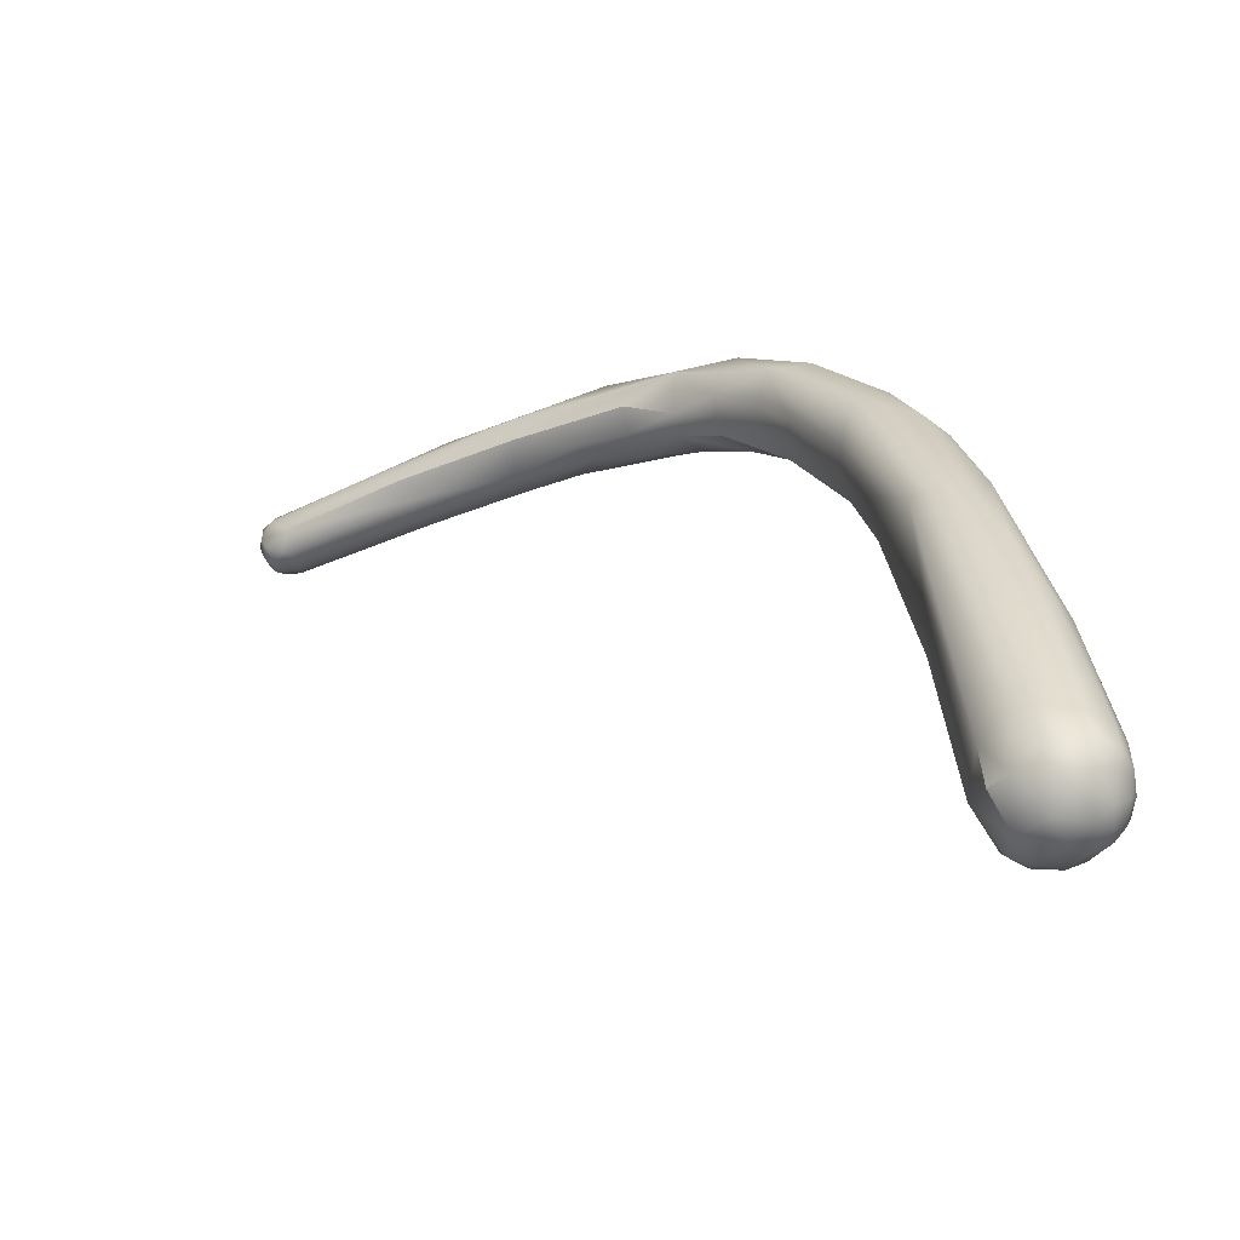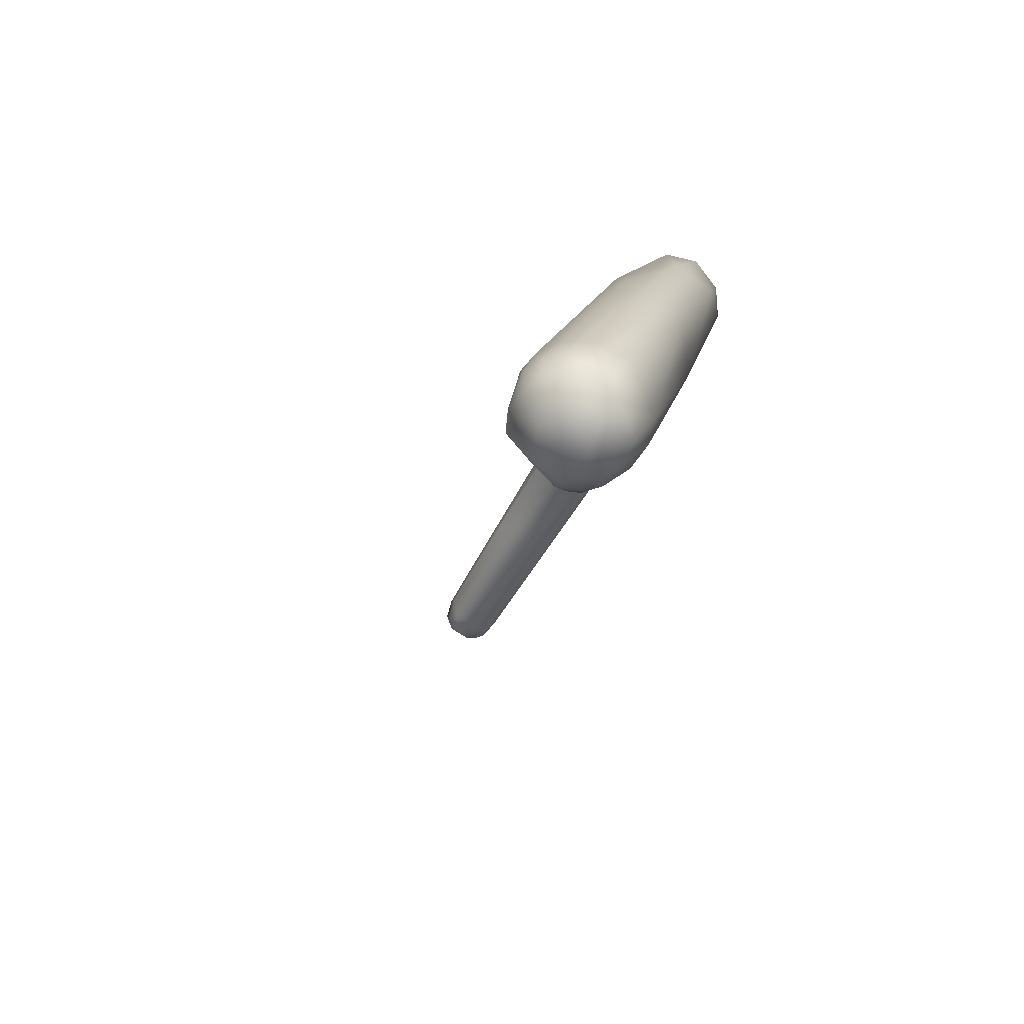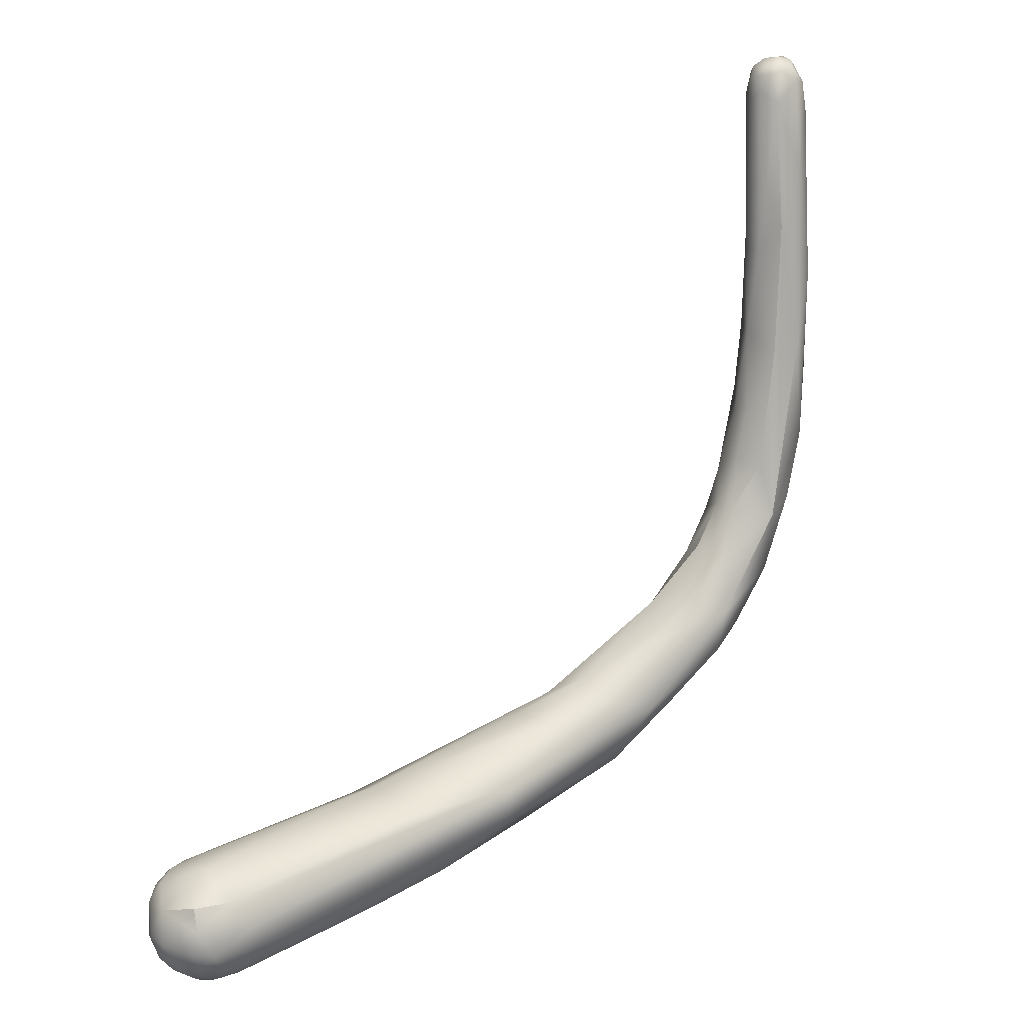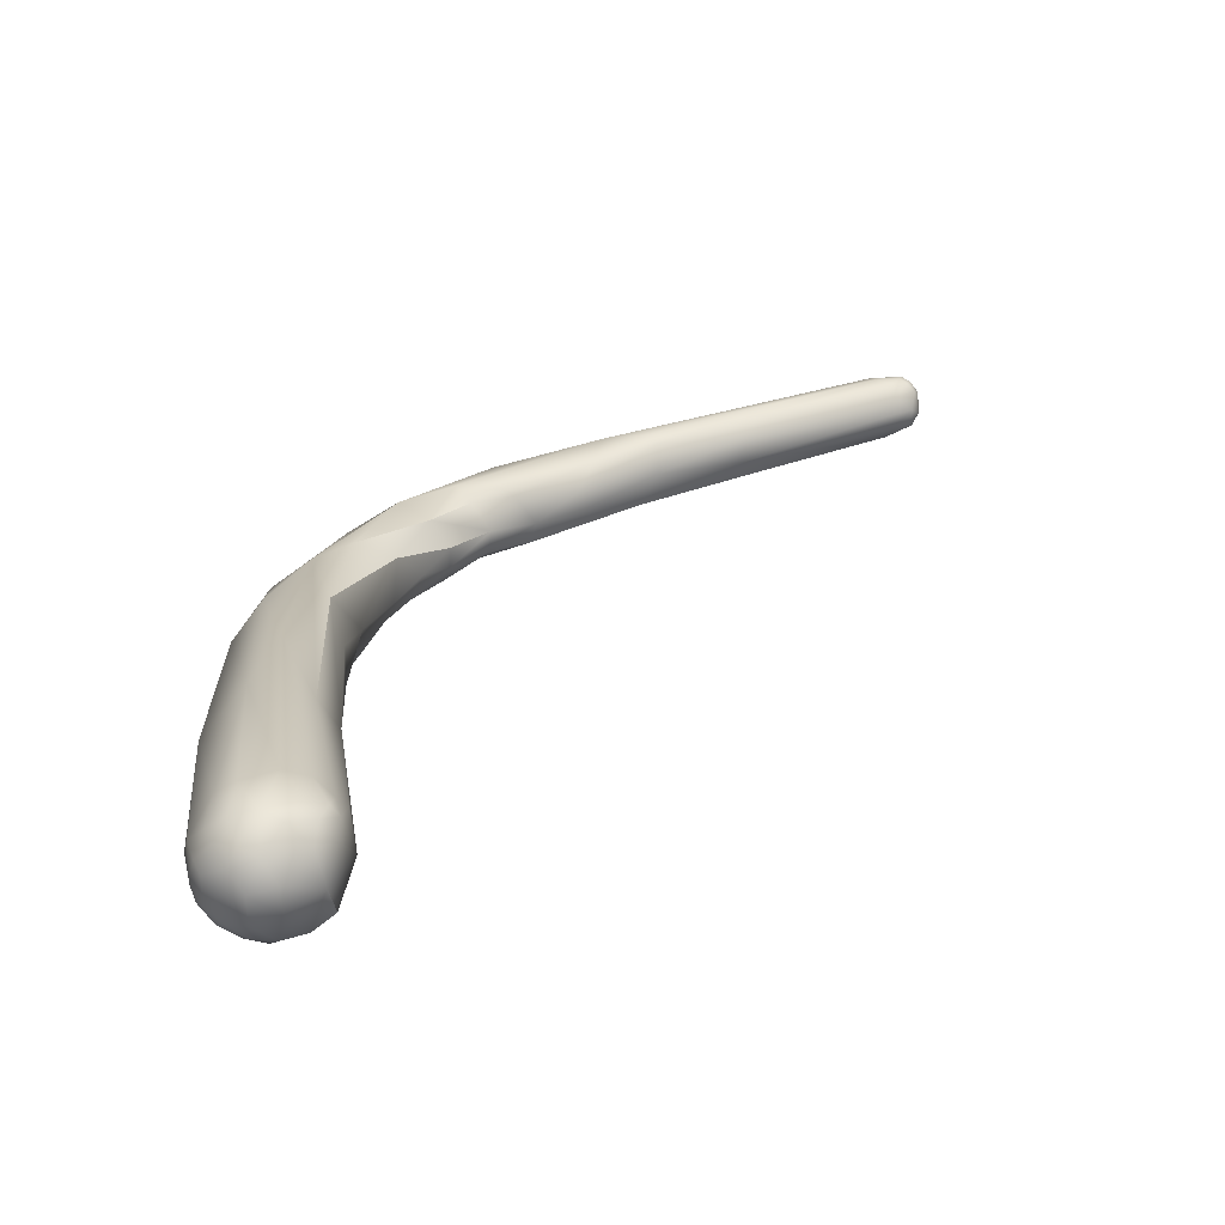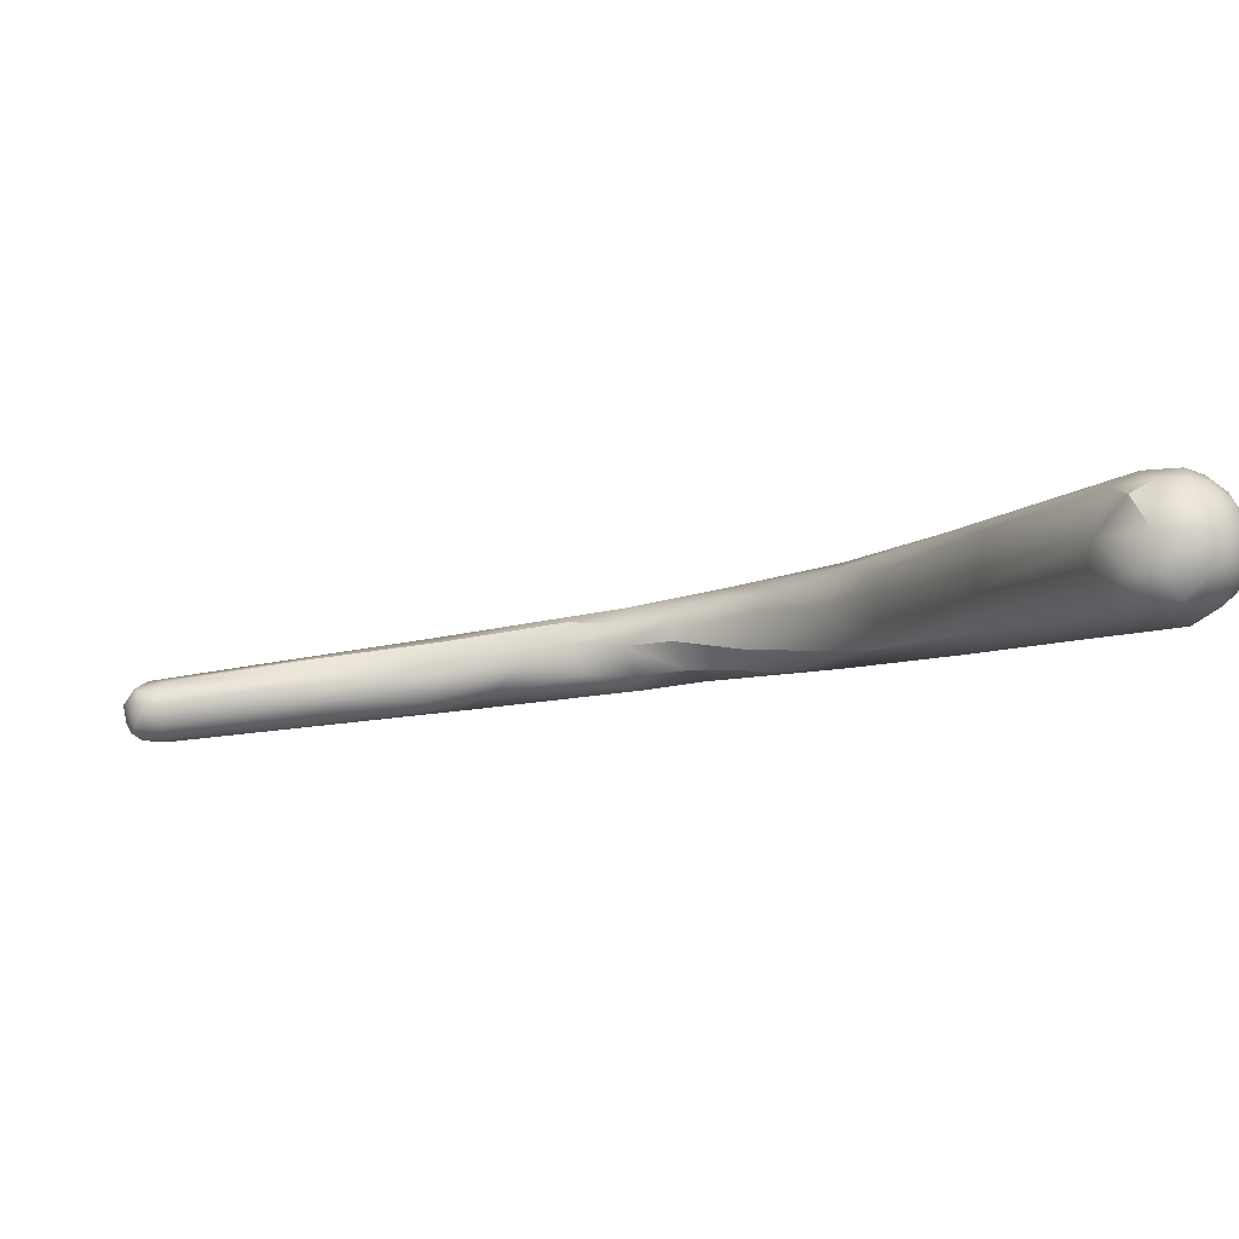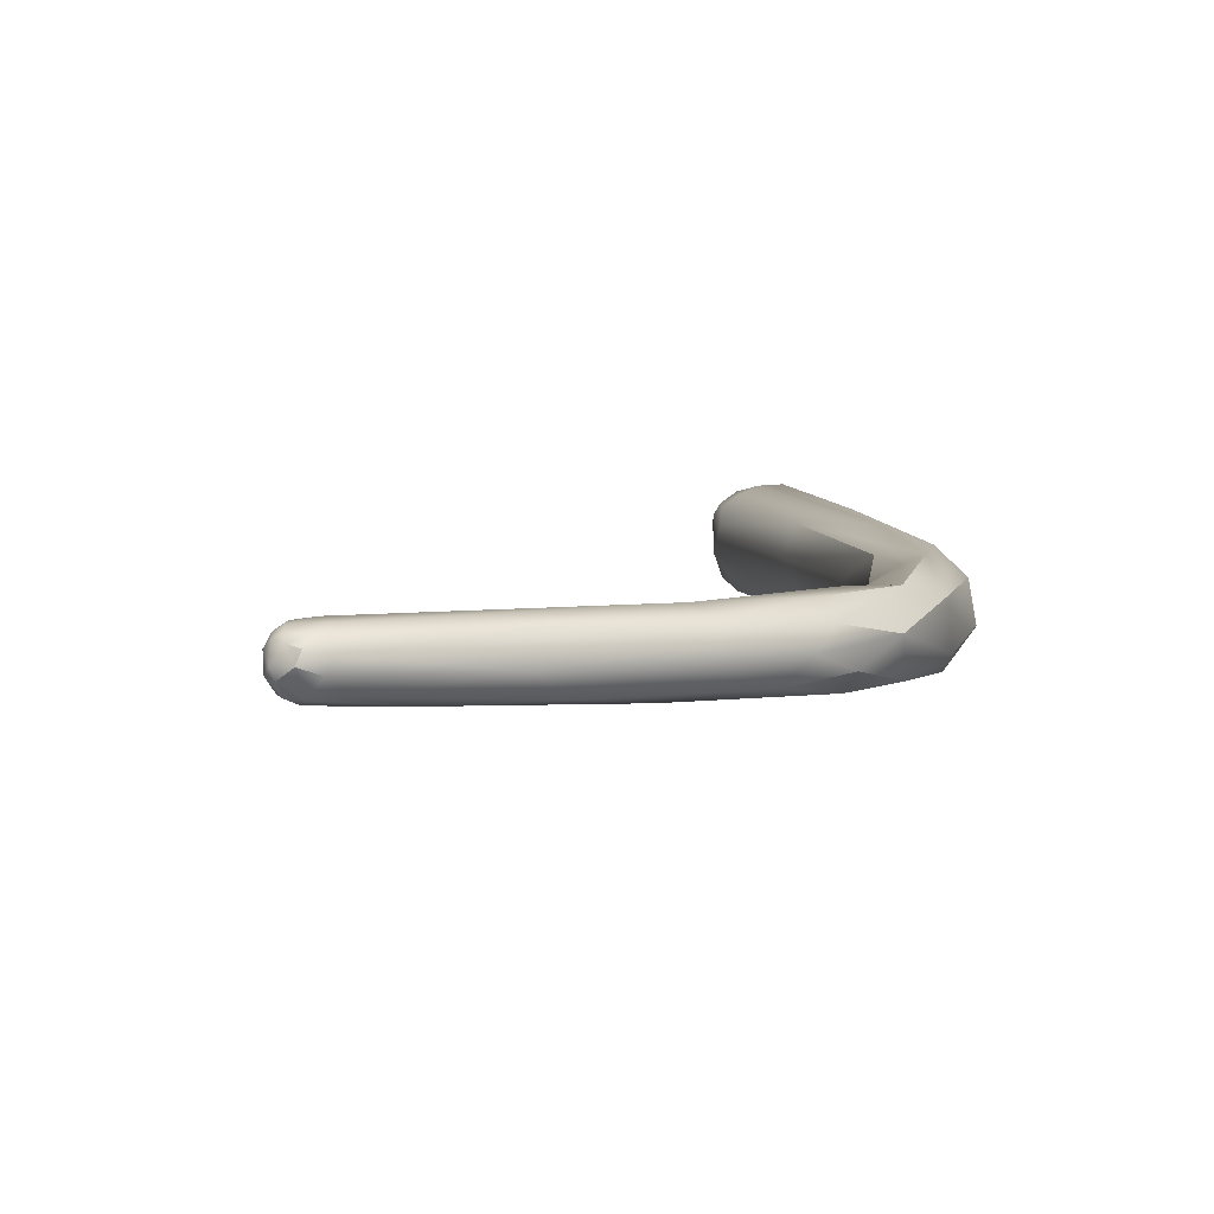
<metadata>
{"format":"obj","ext":"obj","renderer":"f3d","projection":"perspective","resolution":1024,"background":"white","views":[{"elev":-21.5,"azim":-171.2,"up":"+Y"},{"elev":-38.6,"azim":-134.4,"up":"+Y"},{"elev":-57.6,"azim":81.1,"up":"+Z"},{"elev":-14.2,"azim":-20.7,"up":"+Z"},{"elev":-65.3,"azim":165.8,"up":"+Y"},{"elev":42.1,"azim":148.1,"up":"+Z"}]}
</metadata>
<code>
v -27.96 -133 1115
v -27.54 -132 1115
v -27.48 -132.8 1115
v -26.7 -130.8 1116
v -27.09 -131.5 1116
v -26.57 -131.9 1116
v -25.66 -130.3 1117
v -28.87 -135.5 1113
v -28.96 -135.8 1112
v -28.36 -135.8 1114
v -28.06 -133.2 1114
v -27.61 -134.4 1115
v -27.18 -131.7 1115
v -26.07 -132.1 1115
v -26.6 -133 1115
v -26.25 -131.3 1115
v -26 -132.5 1115
v -25.6 -130.2 1116
v -24.94 -130.2 1116
v -25.31 -131.2 1116
v -24.8 -130.7 1116
v -25.9 -131.5 1117
v -25.21 -131.4 1117
v -25.23 -131.3 1116
v -25.44 -129.8 1117
v -24.45 -129.5 1117
v -24.89 -130.3 1118
v -24.57 -130.8 1117
v -24.68 -130.9 1116
v -24.34 -129.5 1118
v -23.45 -129.2 1118
v -24.03 -130.4 1118
v -23.87 -130.6 1118
v -23.29 -129.5 1118
v -23.3 -130 1119
v -22.82 -129.3 1118
v -29.46 -137.7 1111
v -29.41 -137.8 1111
v -29.5 -138.2 1111
v -29.31 -137.6 1111
v -29.52 -138.1 1111
v -29.27 -138.3 1112
v -29.44 -138.6 1111
v -29.51 -138.4 1111
v -28.65 -135.9 1112
v -28.4 -135.8 1112
v -29.07 -138.5 1112
v -28.26 -134.5 1112
v -28.74 -135.5 1112
v -27.16 -135.1 1112
v -27.16 -135.8 1113
v -27.57 -136.1 1113
v -27.46 -133.5 1113
v -27 -133.6 1113
v -26.36 -133 1114
v -26.52 -133.5 1115
v -24.14 -130.3 1117
v -24.14 -130.5 1117
v -24.21 -130.7 1117
v -23.5 -129.6 1117
v -23.46 -130.3 1117
v -23.5 -130.5 1117
v -22.73 -130.3 1118
v -22.68 -129.9 1117
v -23.41 -130.5 1118
v -23.13 -130.5 1118
v -22.32 -129.2 1118
v -22.08 -130.4 1118
v -21.86 -130.4 1119
v -21.78 -129.7 1119
v -21.53 -129.5 1119
v -21.41 -129.3 1119
v -21.56 -130.1 1119
v -29.36 -138 1110
v -29.33 -138.2 1110
v -29.12 -137.6 1110
v -29.12 -138 1110
v -28.93 -137.5 1110
v -29.11 -138.3 1110
v -28.81 -137.9 1110
v -28.88 -138.5 1110
v -28.81 -138.2 1110
v -28.48 -137.5 1110
v -28.51 -138 1110
v -28.14 -137.5 1110
v -28.51 -138.3 1110
v -29.44 -138.5 1111
v -29.38 -138.8 1111
v -29.24 -138.8 1111
v -29.26 -138.6 1110
v -29.23 -138.9 1111
v -29.15 -139 1111
v -28.92 -139 1111
v -29.01 -138.9 1110
v -28.9 -139.1 1111
v -28.67 -139.2 1111
v -28.67 -139 1111
v -28.57 -138.8 1110
v -28.32 -139.1 1111
v -28.59 -138.6 1112
v -28.51 -139.1 1112
v -28.21 -138.6 1112
v -28.27 -139.1 1111
v -28.1 -138.9 1112
v -27.98 -138.7 1112
v -28.03 -139 1111
v -27.95 -138.9 1111
v -27.73 -138.4 1112
v -21.88 -130.3 1118
v -20.77 -129.6 1118
v -20.89 -130 1118
v -20.92 -130.4 1119
v -20.83 -130.5 1119
v -20.8 -130.5 1119
v -19.49 -130 1120
v -28.12 -138.3 1110
v -27.84 -138.4 1110
v -27.76 -137.9 1111
v -28.1 -138.9 1111
v -27.62 -138.4 1111
v -19.7 -129.6 1119
v -19.14 -129.7 1120
v -18.91 -130.2 1119
v -19.41 -130.5 1119
v -19.53 -130.7 1119
v -19.22 -130.7 1120
v -18.72 -130.7 1120
v -18.02 -130.1 1119
v -17.05 -131.1 1120
v -17.18 -130.1 1120
v -16.69 -130.3 1120
v -17.07 -130.3 1120
v -17.03 -130.6 1121
v -17.23 -130.7 1121
v -17.23 -130.9 1120
v -16.9 -130.2 1120
v -16.78 -130.5 1121
v -17.06 -131.1 1120
v -16.91 -131.1 1120
v -16.73 -130.8 1121
v -16.81 -130.9 1120
v -16.64 -130.4 1120
v -16.66 -130.6 1121
v -16.79 -131.1 1120
v -16.6 -130.8 1120
v -16.68 -131 1120
v -16.98 -130.7 1120
v -16.89 -131 1120
v -17.07 -131.1 1120
v -16.71 -131.1 1120
v -16.61 -130.9 1120
v -16.67 -130.4 1120
v -16.5 -130.5 1120
v -16.65 -131.1 1120
v -16.45 -130.5 1120
v -16.4 -130.7 1120
v -16.44 -130.6 1120
v -16.52 -130.9 1120
v -16.51 -130.7 1120
v -16.53 -130.9 1120
v -27.54 -132 1115
v -26.7 -130.8 1116
v -25.66 -130.3 1117
v -26.6 -133 1115
v -25.21 -131.4 1117
v -24.89 -130.3 1118
v -24.57 -130.8 1117
v -24.34 -129.5 1118
v -23.45 -129.2 1118
v -24.21 -130.7 1117
v -23.5 -129.6 1117
v -22.68 -129.9 1117
v -20.89 -130 1118
v -27.84 -138.4 1110
v -27.84 -138.4 1110
v -18.91 -130.2 1119
v -16.78 -130.5 1121
v -16.64 -130.4 1120
v -16.64 -130.4 1120
v -16.45 -130.5 1120
g grp1
f 1 5 2
f 2 5 4
f 13 161 162
f 161 13 11
f 11 1 2
f 13 162 18
f 1 10 3
f 1 3 5
f 3 6 5
f 18 162 25
f 25 4 7
f 5 7 4
f 5 6 163
f 30 25 7
f 163 27 168
f 163 6 27
f 11 9 8
f 42 47 10
f 1 11 8
f 49 11 48
f 48 11 53
f 42 10 8
f 53 11 13
f 10 1 8
f 10 12 3
f 16 13 18
f 13 16 53
f 16 19 14
f 6 3 12
f 52 6 12
f 51 15 52
f 51 56 15
f 19 21 20
f 14 19 20
f 17 15 56
f 17 23 15
f 24 23 17
f 17 14 20
f 24 17 20
f 52 164 6
f 6 164 22
f 25 26 18
f 18 19 16
f 19 18 26
f 21 24 20
f 29 21 58
f 165 22 164
f 21 29 24
f 24 29 23
f 30 26 25
f 26 30 31
f 19 26 60
f 57 58 21
f 19 57 21
f 59 29 58
f 19 171 57
f 6 22 166
f 22 28 166
f 165 167 22
f 167 165 170
f 170 62 167
f 62 33 167
f 23 29 59
f 36 31 30
f 34 36 30
f 26 169 60
f 31 36 67
f 60 169 67
f 28 32 166
f 33 32 28
f 33 65 32
f 34 168 27
f 166 32 35
f 34 27 35
f 8 41 42
f 38 39 37
f 49 40 9
f 40 38 9
f 37 9 38
f 41 37 39
f 74 75 39
f 38 74 39
f 74 38 40
f 49 45 76
f 40 76 74
f 40 49 76
f 39 44 41
f 44 43 41
f 87 39 75
f 44 39 87
f 88 44 87
f 88 43 44
f 88 89 43
f 43 42 41
f 42 43 89
f 47 93 100
f 9 37 8
f 8 37 41
f 100 10 47
f 48 46 45
f 9 11 49
f 45 49 48
f 48 53 46
f 46 53 83
f 52 108 51
f 16 54 53
f 54 16 14
f 55 54 14
f 54 55 50
f 50 55 51
f 56 55 17
f 17 55 14
f 56 51 55
f 58 62 59
f 61 57 171
f 57 61 58
f 110 60 67
f 63 66 62
f 171 64 61
f 62 58 61
f 61 172 63
f 61 63 62
f 171 111 64
f 63 172 173
f 33 62 66
f 33 66 65
f 35 32 73
f 35 73 70
f 110 67 121
f 68 66 63
f 109 63 173
f 68 63 109
f 111 171 110
f 69 65 66
f 69 32 65
f 32 69 73
f 68 69 66
f 34 35 70
f 71 34 70
f 72 36 71
f 71 36 34
f 36 72 67
f 115 71 70
f 67 72 121
f 69 112 73
f 76 77 74
f 74 77 75
f 76 45 78
f 78 45 46
f 79 75 77
f 77 76 78
f 79 90 75
f 78 46 83
f 78 80 77
f 82 81 79
f 79 81 90
f 79 77 82
f 77 80 82
f 83 80 78
f 84 80 83
f 84 82 80
f 82 86 81
f 84 86 82
f 85 84 83
f 85 83 53
f 54 85 53
f 84 85 116
f 90 87 75
f 91 87 90
f 91 88 87
f 88 91 92
f 89 92 93
f 89 88 92
f 93 47 89
f 89 47 42
f 95 93 92
f 90 94 91
f 95 92 91
f 96 93 95
f 95 91 94
f 101 93 96
f 90 81 94
f 94 97 95
f 97 99 95
f 95 99 96
f 103 101 96
f 86 98 81
f 98 94 81
f 98 97 94
f 98 119 97
f 119 99 97
f 99 106 103
f 96 99 103
f 98 86 116
f 116 119 98
f 106 99 119
f 12 10 100
f 100 102 12
f 102 52 12
f 101 100 93
f 100 101 102
f 103 104 101
f 104 102 101
f 104 105 102
f 102 105 52
f 106 107 103
f 107 104 103
f 107 105 104
f 52 105 108
f 106 120 107
f 108 105 107
f 51 120 50
f 73 115 70
f 109 114 68
f 110 121 128
f 173 114 109
f 69 68 113
f 113 112 69
f 68 114 113
f 73 112 127
f 112 113 127
f 113 114 125
f 113 125 126
f 124 125 114
f 121 72 122
f 126 127 113
f 84 116 86
f 118 116 85
f 54 118 85
f 117 119 116
f 174 116 118
f 175 118 120
f 119 120 106
f 120 119 175
f 50 118 54
f 120 118 50
f 120 108 107
f 51 108 120
f 173 124 114
f 124 173 123
f 124 149 125
f 71 122 72
f 71 115 122
f 123 147 124
f 110 176 111
f 110 128 147
f 110 147 176
f 132 122 115
f 73 127 135
f 135 127 126
f 129 126 125
f 115 133 132
f 128 121 130
f 130 121 122
f 131 128 130
f 128 152 147
f 73 135 134
f 73 134 115
f 138 135 126
f 129 138 126
f 124 148 149
f 148 124 147
f 149 129 125
f 132 136 122
f 122 136 130
f 130 136 131
f 131 136 142
f 131 152 128
f 115 134 133
f 132 133 137
f 139 135 138
f 141 134 135
f 139 141 135
f 134 140 133
f 141 140 134
f 178 136 132
f 132 137 178
f 179 177 143
f 137 133 143
f 140 143 133
f 129 144 138
f 144 139 138
f 141 144 146
f 144 141 139
f 145 140 141
f 146 145 141
f 145 143 140
f 129 154 144
f 144 154 146
f 131 142 155
f 153 131 155
f 180 179 157
f 179 143 157
f 145 157 143
f 145 158 157
f 158 145 146
f 154 158 146
f 152 159 147
f 148 150 149
f 149 150 129
f 150 160 154
f 129 150 154
f 148 147 151
f 148 151 150
f 147 159 151
f 151 159 160
f 150 151 160
f 153 159 152
f 131 153 152
f 158 160 156
f 160 158 154
f 156 153 180
f 157 156 180
f 158 156 157
f 153 156 159
f 159 156 160

</code>
